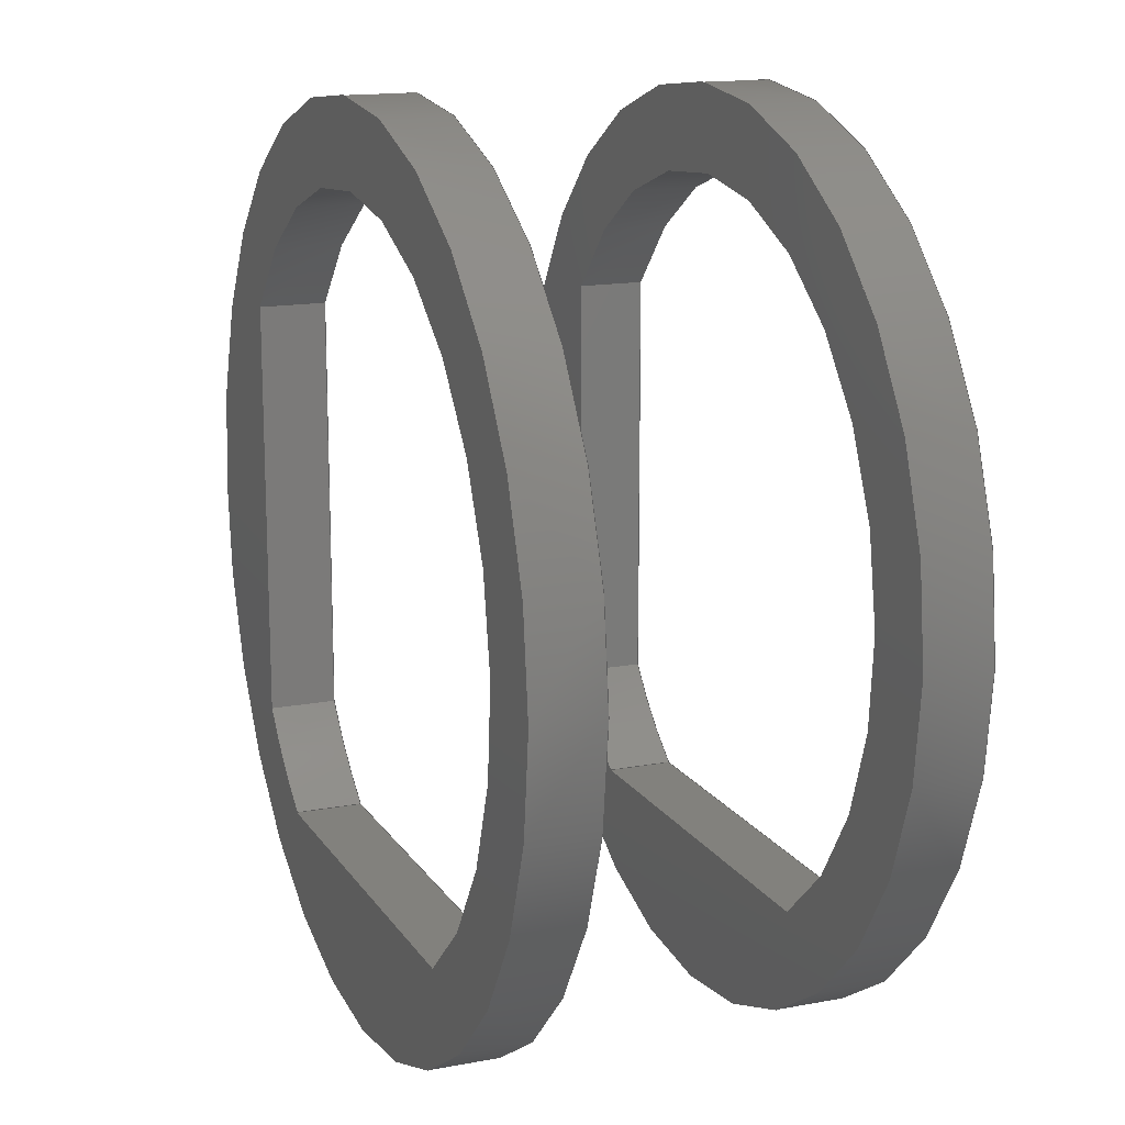
<metadata>
{"format":"step","ext":"step","renderer":"f3d","projection":"perspective","resolution":1024,"background":"white","views":[{"elev":15.2,"azim":68.2,"up":"+Y"}]}
</metadata>
<code>
ISO-10303-21;
DATA;
#1=MECHANICAL_DESIGN_GEOMETRIC_PRESENTATION_REPRESENTATION('',(#4,#5,
#6),#412);
#2=SHAPE_REPRESENTATION_RELATIONSHIP('SRR','None',#419,#3);
#3=ADVANCED_BREP_SHAPE_REPRESENTATION('',(#7,#8),#411);
#4=STYLED_ITEM('',(#429),#7);
#5=STYLED_ITEM('',(#429),#228);
#6=STYLED_ITEM('',(#428),#8);
#7=MANIFOLD_SOLID_BREP('Body1',#231);
#8=MANIFOLD_SOLID_BREP('Body2',#232);
#9=FACE_BOUND('',#51,.T.);
#10=FACE_BOUND('',#53,.T.);
#11=FACE_BOUND('',#60,.T.);
#12=FACE_BOUND('',#62,.T.);
#13=CIRCLE('',#248,6.45);
#14=CIRCLE('',#249,6.45);
#15=CIRCLE('',#252,6.45);
#16=CIRCLE('',#253,6.45);
#17=CIRCLE('',#255,7.9);
#18=CIRCLE('',#256,7.9);
#19=CIRCLE('',#261,6.45);
#20=CIRCLE('',#262,6.45);
#21=CIRCLE('',#265,6.45);
#22=CIRCLE('',#266,6.45);
#23=CIRCLE('',#268,7.9);
#24=CIRCLE('',#269,7.9);
#25=CYLINDRICAL_SURFACE('',#247,6.45);
#26=CYLINDRICAL_SURFACE('',#251,6.45);
#27=CYLINDRICAL_SURFACE('',#254,7.9);
#28=CYLINDRICAL_SURFACE('',#260,6.45);
#29=CYLINDRICAL_SURFACE('',#264,6.45);
#30=CYLINDRICAL_SURFACE('',#267,7.9);
#31=FACE_OUTER_BOUND('',#45,.T.);
#32=FACE_OUTER_BOUND('',#46,.T.);
#33=FACE_OUTER_BOUND('',#47,.T.);
#34=FACE_OUTER_BOUND('',#48,.T.);
#35=FACE_OUTER_BOUND('',#49,.T.);
#36=FACE_OUTER_BOUND('',#50,.T.);
#37=FACE_OUTER_BOUND('',#52,.T.);
#38=FACE_OUTER_BOUND('',#54,.T.);
#39=FACE_OUTER_BOUND('',#55,.T.);
#40=FACE_OUTER_BOUND('',#56,.T.);
#41=FACE_OUTER_BOUND('',#57,.T.);
#42=FACE_OUTER_BOUND('',#58,.T.);
#43=FACE_OUTER_BOUND('',#59,.T.);
#44=FACE_OUTER_BOUND('',#61,.T.);
#45=EDGE_LOOP('',(#149,#150,#151,#152));
#46=EDGE_LOOP('',(#153,#154,#155,#156));
#47=EDGE_LOOP('',(#157,#158,#159,#160));
#48=EDGE_LOOP('',(#161,#162,#163,#164));
#49=EDGE_LOOP('',(#165,#166,#167,#168));
#50=EDGE_LOOP('',(#169));
#51=EDGE_LOOP('',(#170,#171,#172,#173));
#52=EDGE_LOOP('',(#174));
#53=EDGE_LOOP('',(#175,#176,#177,#178));
#54=EDGE_LOOP('',(#179,#180,#181,#182));
#55=EDGE_LOOP('',(#183,#184,#185,#186));
#56=EDGE_LOOP('',(#187,#188,#189,#190));
#57=EDGE_LOOP('',(#191,#192,#193,#194));
#58=EDGE_LOOP('',(#195,#196,#197,#198));
#59=EDGE_LOOP('',(#199));
#60=EDGE_LOOP('',(#200,#201,#202,#203));
#61=EDGE_LOOP('',(#204));
#62=EDGE_LOOP('',(#205,#206,#207,#208));
#63=LINE('',#348,#81);
#64=LINE('',#350,#82);
#65=LINE('',#352,#83);
#66=LINE('',#353,#84);
#67=LINE('',#359,#85);
#68=LINE('',#362,#86);
#69=LINE('',#364,#87);
#70=LINE('',#365,#88);
#71=LINE('',#373,#89);
#72=LINE('',#380,#90);
#73=LINE('',#382,#91);
#74=LINE('',#384,#92);
#75=LINE('',#385,#93);
#76=LINE('',#391,#94);
#77=LINE('',#394,#95);
#78=LINE('',#396,#96);
#79=LINE('',#397,#97);
#80=LINE('',#405,#98);
#81=VECTOR('',#276,10);
#82=VECTOR('',#277,10);
#83=VECTOR('',#278,10);
#84=VECTOR('',#279,10);
#85=VECTOR('',#286,10);
#86=VECTOR('',#289,10);
#87=VECTOR('',#290,10);
#88=VECTOR('',#291,10);
#89=VECTOR('',#302,7.9);
#90=VECTOR('',#311,10);
#91=VECTOR('',#312,10);
#92=VECTOR('',#313,10);
#93=VECTOR('',#314,10);
#94=VECTOR('',#321,10);
#95=VECTOR('',#324,10);
#96=VECTOR('',#325,10);
#97=VECTOR('',#326,10);
#98=VECTOR('',#337,7.9);
#99=VERTEX_POINT('',#346);
#100=VERTEX_POINT('',#347);
#101=VERTEX_POINT('',#349);
#102=VERTEX_POINT('',#351);
#103=VERTEX_POINT('',#355);
#104=VERTEX_POINT('',#357);
#105=VERTEX_POINT('',#361);
#106=VERTEX_POINT('',#363);
#107=VERTEX_POINT('',#370);
#108=VERTEX_POINT('',#372);
#109=VERTEX_POINT('',#378);
#110=VERTEX_POINT('',#379);
#111=VERTEX_POINT('',#381);
#112=VERTEX_POINT('',#383);
#113=VERTEX_POINT('',#387);
#114=VERTEX_POINT('',#389);
#115=VERTEX_POINT('',#393);
#116=VERTEX_POINT('',#395);
#117=VERTEX_POINT('',#402);
#118=VERTEX_POINT('',#404);
#119=EDGE_CURVE('',#99,#100,#63,.T.);
#120=EDGE_CURVE('',#100,#101,#64,.T.);
#121=EDGE_CURVE('',#102,#101,#65,.T.);
#122=EDGE_CURVE('',#99,#102,#66,.T.);
#123=EDGE_CURVE('',#103,#99,#13,.T.);
#124=EDGE_CURVE('',#104,#102,#14,.T.);
#125=EDGE_CURVE('',#103,#104,#67,.T.);
#126=EDGE_CURVE('',#105,#103,#68,.T.);
#127=EDGE_CURVE('',#106,#104,#69,.T.);
#128=EDGE_CURVE('',#105,#106,#70,.T.);
#129=EDGE_CURVE('',#100,#105,#15,.T.);
#130=EDGE_CURVE('',#101,#106,#16,.T.);
#131=EDGE_CURVE('',#107,#107,#17,.T.);
#132=EDGE_CURVE('',#107,#108,#71,.T.);
#133=EDGE_CURVE('',#108,#108,#18,.T.);
#134=EDGE_CURVE('',#109,#110,#72,.T.);
#135=EDGE_CURVE('',#110,#111,#73,.T.);
#136=EDGE_CURVE('',#112,#111,#74,.T.);
#137=EDGE_CURVE('',#109,#112,#75,.T.);
#138=EDGE_CURVE('',#113,#109,#19,.T.);
#139=EDGE_CURVE('',#114,#112,#20,.T.);
#140=EDGE_CURVE('',#113,#114,#76,.T.);
#141=EDGE_CURVE('',#115,#113,#77,.T.);
#142=EDGE_CURVE('',#116,#114,#78,.T.);
#143=EDGE_CURVE('',#115,#116,#79,.T.);
#144=EDGE_CURVE('',#110,#115,#21,.T.);
#145=EDGE_CURVE('',#111,#116,#22,.T.);
#146=EDGE_CURVE('',#117,#117,#23,.T.);
#147=EDGE_CURVE('',#117,#118,#80,.T.);
#148=EDGE_CURVE('',#118,#118,#24,.T.);
#149=ORIENTED_EDGE('',*,*,#119,.T.);
#150=ORIENTED_EDGE('',*,*,#120,.T.);
#151=ORIENTED_EDGE('',*,*,#121,.F.);
#152=ORIENTED_EDGE('',*,*,#122,.F.);
#153=ORIENTED_EDGE('',*,*,#123,.T.);
#154=ORIENTED_EDGE('',*,*,#122,.T.);
#155=ORIENTED_EDGE('',*,*,#124,.F.);
#156=ORIENTED_EDGE('',*,*,#125,.F.);
#157=ORIENTED_EDGE('',*,*,#126,.T.);
#158=ORIENTED_EDGE('',*,*,#125,.T.);
#159=ORIENTED_EDGE('',*,*,#127,.F.);
#160=ORIENTED_EDGE('',*,*,#128,.F.);
#161=ORIENTED_EDGE('',*,*,#129,.T.);
#162=ORIENTED_EDGE('',*,*,#128,.T.);
#163=ORIENTED_EDGE('',*,*,#130,.F.);
#164=ORIENTED_EDGE('',*,*,#120,.F.);
#165=ORIENTED_EDGE('',*,*,#131,.F.);
#166=ORIENTED_EDGE('',*,*,#132,.T.);
#167=ORIENTED_EDGE('',*,*,#133,.T.);
#168=ORIENTED_EDGE('',*,*,#132,.F.);
#169=ORIENTED_EDGE('',*,*,#131,.T.);
#170=ORIENTED_EDGE('',*,*,#130,.T.);
#171=ORIENTED_EDGE('',*,*,#127,.T.);
#172=ORIENTED_EDGE('',*,*,#124,.T.);
#173=ORIENTED_EDGE('',*,*,#121,.T.);
#174=ORIENTED_EDGE('',*,*,#133,.F.);
#175=ORIENTED_EDGE('',*,*,#129,.F.);
#176=ORIENTED_EDGE('',*,*,#119,.F.);
#177=ORIENTED_EDGE('',*,*,#123,.F.);
#178=ORIENTED_EDGE('',*,*,#126,.F.);
#179=ORIENTED_EDGE('',*,*,#134,.T.);
#180=ORIENTED_EDGE('',*,*,#135,.T.);
#181=ORIENTED_EDGE('',*,*,#136,.F.);
#182=ORIENTED_EDGE('',*,*,#137,.F.);
#183=ORIENTED_EDGE('',*,*,#138,.T.);
#184=ORIENTED_EDGE('',*,*,#137,.T.);
#185=ORIENTED_EDGE('',*,*,#139,.F.);
#186=ORIENTED_EDGE('',*,*,#140,.F.);
#187=ORIENTED_EDGE('',*,*,#141,.T.);
#188=ORIENTED_EDGE('',*,*,#140,.T.);
#189=ORIENTED_EDGE('',*,*,#142,.F.);
#190=ORIENTED_EDGE('',*,*,#143,.F.);
#191=ORIENTED_EDGE('',*,*,#144,.T.);
#192=ORIENTED_EDGE('',*,*,#143,.T.);
#193=ORIENTED_EDGE('',*,*,#145,.F.);
#194=ORIENTED_EDGE('',*,*,#135,.F.);
#195=ORIENTED_EDGE('',*,*,#146,.F.);
#196=ORIENTED_EDGE('',*,*,#147,.T.);
#197=ORIENTED_EDGE('',*,*,#148,.T.);
#198=ORIENTED_EDGE('',*,*,#147,.F.);
#199=ORIENTED_EDGE('',*,*,#146,.T.);
#200=ORIENTED_EDGE('',*,*,#145,.T.);
#201=ORIENTED_EDGE('',*,*,#142,.T.);
#202=ORIENTED_EDGE('',*,*,#139,.T.);
#203=ORIENTED_EDGE('',*,*,#136,.T.);
#204=ORIENTED_EDGE('',*,*,#148,.F.);
#205=ORIENTED_EDGE('',*,*,#144,.F.);
#206=ORIENTED_EDGE('',*,*,#134,.F.);
#207=ORIENTED_EDGE('',*,*,#138,.F.);
#208=ORIENTED_EDGE('',*,*,#141,.F.);
#209=PLANE('',#246);
#210=PLANE('',#250);
#211=PLANE('',#257);
#212=PLANE('',#258);
#213=PLANE('',#259);
#214=PLANE('',#263);
#215=PLANE('',#270);
#216=PLANE('',#271);
#217=ADVANCED_FACE('',(#31),#209,.T.);
#218=ADVANCED_FACE('',(#32),#25,.F.);
#219=ADVANCED_FACE('',(#33),#210,.T.);
#220=ADVANCED_FACE('',(#34),#26,.F.);
#221=ADVANCED_FACE('',(#35),#27,.T.);
#222=ADVANCED_FACE('',(#36,#9),#211,.T.);
#223=ADVANCED_FACE('',(#37,#10),#212,.F.);
#224=ADVANCED_FACE('',(#38),#213,.T.);
#225=ADVANCED_FACE('',(#39),#28,.F.);
#226=ADVANCED_FACE('',(#40),#214,.T.);
#227=ADVANCED_FACE('',(#41),#29,.F.);
#228=ADVANCED_FACE('',(#42),#30,.T.);
#229=ADVANCED_FACE('',(#43,#11),#215,.T.);
#230=ADVANCED_FACE('',(#44,#12),#216,.F.);
#231=CLOSED_SHELL('',(#217,#218,#219,#220,#221,#222,#223));
#232=CLOSED_SHELL('',(#224,#225,#226,#227,#228,#229,#230));
#233=DERIVED_UNIT_ELEMENT(#235,1);
#234=DERIVED_UNIT_ELEMENT(#414,-3);
#235=(
MASS_UNIT()
NAMED_UNIT(*)
SI_UNIT(.KILO.,.GRAM.)
);
#236=DERIVED_UNIT((#233,#234));
#237=MEASURE_REPRESENTATION_ITEM('density measure',
POSITIVE_RATIO_MEASURE(7850),#236);
#238=PROPERTY_DEFINITION_REPRESENTATION(#243,#240);
#239=PROPERTY_DEFINITION_REPRESENTATION(#244,#241);
#240=REPRESENTATION('material name',(#242),#411);
#241=REPRESENTATION('density',(#237),#411);
#242=DESCRIPTIVE_REPRESENTATION_ITEM('Steel','Steel');
#243=PROPERTY_DEFINITION('material property','material name',#421);
#244=PROPERTY_DEFINITION('material property','density of part',#421);
#245=AXIS2_PLACEMENT_3D('',#344,#272,#273);
#246=AXIS2_PLACEMENT_3D('',#345,#274,#275);
#247=AXIS2_PLACEMENT_3D('',#354,#280,#281);
#248=AXIS2_PLACEMENT_3D('',#356,#282,#283);
#249=AXIS2_PLACEMENT_3D('',#358,#284,#285);
#250=AXIS2_PLACEMENT_3D('',#360,#287,#288);
#251=AXIS2_PLACEMENT_3D('',#366,#292,#293);
#252=AXIS2_PLACEMENT_3D('',#367,#294,#295);
#253=AXIS2_PLACEMENT_3D('',#368,#296,#297);
#254=AXIS2_PLACEMENT_3D('',#369,#298,#299);
#255=AXIS2_PLACEMENT_3D('',#371,#300,#301);
#256=AXIS2_PLACEMENT_3D('',#374,#303,#304);
#257=AXIS2_PLACEMENT_3D('',#375,#305,#306);
#258=AXIS2_PLACEMENT_3D('',#376,#307,#308);
#259=AXIS2_PLACEMENT_3D('',#377,#309,#310);
#260=AXIS2_PLACEMENT_3D('',#386,#315,#316);
#261=AXIS2_PLACEMENT_3D('',#388,#317,#318);
#262=AXIS2_PLACEMENT_3D('',#390,#319,#320);
#263=AXIS2_PLACEMENT_3D('',#392,#322,#323);
#264=AXIS2_PLACEMENT_3D('',#398,#327,#328);
#265=AXIS2_PLACEMENT_3D('',#399,#329,#330);
#266=AXIS2_PLACEMENT_3D('',#400,#331,#332);
#267=AXIS2_PLACEMENT_3D('',#401,#333,#334);
#268=AXIS2_PLACEMENT_3D('',#403,#335,#336);
#269=AXIS2_PLACEMENT_3D('',#406,#338,#339);
#270=AXIS2_PLACEMENT_3D('',#407,#340,#341);
#271=AXIS2_PLACEMENT_3D('',#408,#342,#343);
#272=DIRECTION('axis',(0,0,1));
#273=DIRECTION('refdir',(1,0,0));
#274=DIRECTION('center_axis',(1,1.006e-63,0));
#275=DIRECTION('ref_axis',(1.006e-63,-1,-1.837e-16));
#276=DIRECTION('',(1.006e-63,-1,-1.837e-16));
#277=DIRECTION('',(0,0,-1));
#278=DIRECTION('',(1.006e-63,-1,-1.837e-16));
#279=DIRECTION('',(0,0,-1));
#280=DIRECTION('center_axis',(0,0,-1));
#281=DIRECTION('ref_axis',(0.7071,0.7071,0));
#282=DIRECTION('center_axis',(6.748e-33,-1.837e-16,
1));
#283=DIRECTION('ref_axis',(-0.8149,0.5796,1.065e-16));
#284=DIRECTION('center_axis',(6.748e-33,-1.837e-16,
1));
#285=DIRECTION('ref_axis',(-0.8149,0.5796,1.065e-16));
#286=DIRECTION('',(0,0,-1));
#287=DIRECTION('center_axis',(-1.282e-48,1,0));
#288=DIRECTION('ref_axis',(1,1.282e-48,-6.979e-33));
#289=DIRECTION('',(1,1.282e-48,-6.979e-33));
#290=DIRECTION('',(1,1.282e-48,-6.979e-33));
#291=DIRECTION('',(0,0,-1));
#292=DIRECTION('center_axis',(0,0,-1));
#293=DIRECTION('ref_axis',(-0.5796,-0.8149,0));
#294=DIRECTION('center_axis',(-1.429e-32,-1.837e-16,
1));
#295=DIRECTION('ref_axis',(-0.5796,-0.8149,-1.497e-16));
#296=DIRECTION('center_axis',(-1.429e-32,-1.837e-16,
1));
#297=DIRECTION('ref_axis',(-0.5796,-0.8149,-1.497e-16));
#298=DIRECTION('center_axis',(0,0,-1));
#299=DIRECTION('ref_axis',(1,0,0));
#300=DIRECTION('center_axis',(5.474e-48,1.837e-16,
-1));
#301=DIRECTION('ref_axis',(1,0,5.474e-48));
#302=DIRECTION('',(0,0,1));
#303=DIRECTION('center_axis',(5.474e-48,1.837e-16,
-1));
#304=DIRECTION('ref_axis',(1,0,5.474e-48));
#305=DIRECTION('center_axis',(5.474e-48,1.837e-16,
-1));
#306=DIRECTION('ref_axis',(1,0,5.474e-48));
#307=DIRECTION('center_axis',(5.474e-48,1.837e-16,
-1));
#308=DIRECTION('ref_axis',(1,0,5.474e-48));
#309=DIRECTION('center_axis',(1,1.006e-63,0));
#310=DIRECTION('ref_axis',(1.006e-63,-1,-1.837e-16));
#311=DIRECTION('',(1.006e-63,-1,-1.837e-16));
#312=DIRECTION('',(0,0,-1));
#313=DIRECTION('',(1.006e-63,-1,-1.837e-16));
#314=DIRECTION('',(0,0,-1));
#315=DIRECTION('center_axis',(0,0,-1));
#316=DIRECTION('ref_axis',(0.7071,0.7071,0));
#317=DIRECTION('center_axis',(6.748e-33,-1.837e-16,
1));
#318=DIRECTION('ref_axis',(-0.8149,0.5796,1.065e-16));
#319=DIRECTION('center_axis',(6.748e-33,-1.837e-16,
1));
#320=DIRECTION('ref_axis',(-0.8149,0.5796,1.065e-16));
#321=DIRECTION('',(0,0,-1));
#322=DIRECTION('center_axis',(-1.282e-48,1,0));
#323=DIRECTION('ref_axis',(1,1.282e-48,-6.979e-33));
#324=DIRECTION('',(1,1.282e-48,-6.979e-33));
#325=DIRECTION('',(1,1.282e-48,-6.979e-33));
#326=DIRECTION('',(0,0,-1));
#327=DIRECTION('center_axis',(0,0,-1));
#328=DIRECTION('ref_axis',(-0.5796,-0.8149,0));
#329=DIRECTION('center_axis',(-1.429e-32,-1.837e-16,
1));
#330=DIRECTION('ref_axis',(-0.5796,-0.8149,-1.497e-16));
#331=DIRECTION('center_axis',(-1.429e-32,-1.837e-16,
1));
#332=DIRECTION('ref_axis',(-0.5796,-0.8149,-1.497e-16));
#333=DIRECTION('center_axis',(0,0,-1));
#334=DIRECTION('ref_axis',(1,0,0));
#335=DIRECTION('center_axis',(5.474e-48,1.837e-16,
-1));
#336=DIRECTION('ref_axis',(1,0,5.474e-48));
#337=DIRECTION('',(0,0,1));
#338=DIRECTION('center_axis',(5.474e-48,1.837e-16,
-1));
#339=DIRECTION('ref_axis',(1,0,5.474e-48));
#340=DIRECTION('center_axis',(5.474e-48,1.837e-16,
-1));
#341=DIRECTION('ref_axis',(1,0,5.474e-48));
#342=DIRECTION('center_axis',(5.474e-48,1.837e-16,
-1));
#343=DIRECTION('ref_axis',(1,0,5.474e-48));
#344=CARTESIAN_POINT('',(0,0,0));
#345=CARTESIAN_POINT('Origin',(-5.256,3.738,6.125));
#346=CARTESIAN_POINT('',(-5.256,3.738,6.125));
#347=CARTESIAN_POINT('',(-5.256,-3.738,6.125));
#348=CARTESIAN_POINT('',(-5.256,3.738,6.125));
#349=CARTESIAN_POINT('',(-5.256,-3.738,4.925));
#350=CARTESIAN_POINT('',(-5.256,-3.738,6.125));
#351=CARTESIAN_POINT('',(-5.256,3.738,4.925));
#352=CARTESIAN_POINT('',(-5.256,3.738,4.925));
#353=CARTESIAN_POINT('',(-5.256,3.738,6.125));
#354=CARTESIAN_POINT('Origin',(-3.053e-14,-3.111e-14,
6.125));
#355=CARTESIAN_POINT('',(3.738,-5.256,6.125));
#356=CARTESIAN_POINT('Origin',(-3.053e-14,-3.111e-14,
6.125));
#357=CARTESIAN_POINT('',(3.738,-5.256,4.925));
#358=CARTESIAN_POINT('Origin',(-3.053e-14,-3.111e-14,
4.925));
#359=CARTESIAN_POINT('',(3.738,-5.256,6.125));
#360=CARTESIAN_POINT('Origin',(-3.738,-5.256,6.125));
#361=CARTESIAN_POINT('',(-3.738,-5.256,6.125));
#362=CARTESIAN_POINT('',(-3.738,-5.256,6.125));
#363=CARTESIAN_POINT('',(-3.738,-5.256,4.925));
#364=CARTESIAN_POINT('',(-3.738,-5.256,4.925));
#365=CARTESIAN_POINT('',(-3.738,-5.256,6.125));
#366=CARTESIAN_POINT('Origin',(-3.053e-14,-3.111e-14,
6.125));
#367=CARTESIAN_POINT('Origin',(-3.053e-14,-3.111e-14,
6.125));
#368=CARTESIAN_POINT('Origin',(-3.053e-14,-3.111e-14,
4.925));
#369=CARTESIAN_POINT('Origin',(-3.053e-14,-3.111e-14,
6.125));
#370=CARTESIAN_POINT('',(-7.9,-2.998e-14,4.925));
#371=CARTESIAN_POINT('Origin',(-3.053e-14,-3.111e-14,
4.925));
#372=CARTESIAN_POINT('',(-7.9,-3.014e-14,6.125));
#373=CARTESIAN_POINT('',(-7.9,-3.014e-14,6.125));
#374=CARTESIAN_POINT('Origin',(-3.053e-14,-3.111e-14,
6.125));
#375=CARTESIAN_POINT('Origin',(-3.109e-14,-3.111e-14,
4.925));
#376=CARTESIAN_POINT('Origin',(-3.109e-14,-3.111e-14,
6.125));
#377=CARTESIAN_POINT('Origin',(-5.256,3.738,-0.015));
#378=CARTESIAN_POINT('',(-5.256,3.738,-0.015));
#379=CARTESIAN_POINT('',(-5.256,-3.738,-0.015));
#380=CARTESIAN_POINT('',(-5.256,3.738,-0.015));
#381=CARTESIAN_POINT('',(-5.256,-3.738,-1.215));
#382=CARTESIAN_POINT('',(-5.256,-3.738,-0.015));
#383=CARTESIAN_POINT('',(-5.256,3.738,-1.215));
#384=CARTESIAN_POINT('',(-5.256,3.738,-1.215));
#385=CARTESIAN_POINT('',(-5.256,3.738,-0.015));
#386=CARTESIAN_POINT('Origin',(-3.053e-14,-3.135e-14,
-0.015));
#387=CARTESIAN_POINT('',(3.738,-5.256,-0.015));
#388=CARTESIAN_POINT('Origin',(-3.053e-14,-3.135e-14,
-0.015));
#389=CARTESIAN_POINT('',(3.738,-5.256,-1.215));
#390=CARTESIAN_POINT('Origin',(-3.053e-14,-3.135e-14,
-1.215));
#391=CARTESIAN_POINT('',(3.738,-5.256,-0.015));
#392=CARTESIAN_POINT('Origin',(-3.738,-5.256,-0.015));
#393=CARTESIAN_POINT('',(-3.738,-5.256,-0.015));
#394=CARTESIAN_POINT('',(-3.738,-5.256,-0.015));
#395=CARTESIAN_POINT('',(-3.738,-5.256,-1.215));
#396=CARTESIAN_POINT('',(-3.738,-5.256,-1.215));
#397=CARTESIAN_POINT('',(-3.738,-5.256,-0.015));
#398=CARTESIAN_POINT('Origin',(-3.053e-14,-3.135e-14,
-0.015));
#399=CARTESIAN_POINT('Origin',(-3.053e-14,-3.135e-14,
-0.015));
#400=CARTESIAN_POINT('Origin',(-3.053e-14,-3.135e-14,
-1.215));
#401=CARTESIAN_POINT('Origin',(-3.053e-14,-3.135e-14,
-0.015));
#402=CARTESIAN_POINT('',(-7.9,-3.022e-14,-1.215));
#403=CARTESIAN_POINT('Origin',(-3.053e-14,-3.135e-14,
-1.215));
#404=CARTESIAN_POINT('',(-7.9,-3.039e-14,-0.015));
#405=CARTESIAN_POINT('',(-7.9,-3.039e-14,-0.015));
#406=CARTESIAN_POINT('Origin',(-3.053e-14,-3.135e-14,
-0.015));
#407=CARTESIAN_POINT('Origin',(-3.109e-14,-3.135e-14,
-1.215));
#408=CARTESIAN_POINT('Origin',(-3.109e-14,-3.135e-14,
-0.015));
#409=UNCERTAINTY_MEASURE_WITH_UNIT(LENGTH_MEASURE(0.01),#413,
'DISTANCE_ACCURACY_VALUE',
'Maximum model space distance between geometric entities at asserted c
onnectivities');
#410=UNCERTAINTY_MEASURE_WITH_UNIT(LENGTH_MEASURE(0.01),#413,
'DISTANCE_ACCURACY_VALUE',
'Maximum model space distance between geometric entities at asserted c
onnectivities');
#411=(
GEOMETRIC_REPRESENTATION_CONTEXT(3)
GLOBAL_UNCERTAINTY_ASSIGNED_CONTEXT((#409))
GLOBAL_UNIT_ASSIGNED_CONTEXT((#413,#415,#416))
REPRESENTATION_CONTEXT('','3D')
);
#412=(
GEOMETRIC_REPRESENTATION_CONTEXT(3)
GLOBAL_UNCERTAINTY_ASSIGNED_CONTEXT((#410))
GLOBAL_UNIT_ASSIGNED_CONTEXT((#413,#415,#416))
REPRESENTATION_CONTEXT('','3D')
);
#413=(
LENGTH_UNIT()
NAMED_UNIT(*)
SI_UNIT(.MILLI.,.METRE.)
);
#414=(
LENGTH_UNIT()
NAMED_UNIT(*)
SI_UNIT($,.METRE.)
);
#415=(
NAMED_UNIT(*)
PLANE_ANGLE_UNIT()
SI_UNIT($,.RADIAN.)
);
#416=(
NAMED_UNIT(*)
SI_UNIT($,.STERADIAN.)
SOLID_ANGLE_UNIT()
);
#417=SHAPE_DEFINITION_REPRESENTATION(#418,#419);
#418=PRODUCT_DEFINITION_SHAPE('',$,#421);
#419=SHAPE_REPRESENTATION('',(#245),#411);
#420=PRODUCT_DEFINITION_CONTEXT('part definition',#425,'design');
#421=PRODUCT_DEFINITION('Input hub spacers','Input hub spacers',#422,#420);
#422=PRODUCT_DEFINITION_FORMATION('',$,#427);
#423=PRODUCT_RELATED_PRODUCT_CATEGORY('Input hub spacers',
'Input hub spacers',(#427));
#424=APPLICATION_PROTOCOL_DEFINITION('international standard',
'automotive_design',2009,#425);
#425=APPLICATION_CONTEXT(
'Core Data for Automotive Mechanical Design Process');
#426=PRODUCT_CONTEXT('part definition',#425,'mechanical');
#427=PRODUCT('Input hub spacers','Input hub spacers',$,(#426));
#428=PRESENTATION_STYLE_ASSIGNMENT((#430));
#429=PRESENTATION_STYLE_ASSIGNMENT((#431));
#430=SURFACE_STYLE_USAGE(.BOTH.,#432);
#431=SURFACE_STYLE_USAGE(.BOTH.,#433);
#432=SURFACE_SIDE_STYLE('',(#434));
#433=SURFACE_SIDE_STYLE('',(#435));
#434=SURFACE_STYLE_FILL_AREA(#436);
#435=SURFACE_STYLE_FILL_AREA(#437);
#436=FILL_AREA_STYLE('Steel - Satin',(#438));
#437=FILL_AREA_STYLE('ABS (White)',(#439));
#438=FILL_AREA_STYLE_COLOUR('Steel - Satin',#440);
#439=FILL_AREA_STYLE_COLOUR('ABS (White)',#441);
#440=COLOUR_RGB('Steel - Satin',0.6275,0.6275,0.6275);
#441=COLOUR_RGB('ABS (White)',1,0,0.749);
ENDSEC;
END-ISO-10303-21;

</code>
